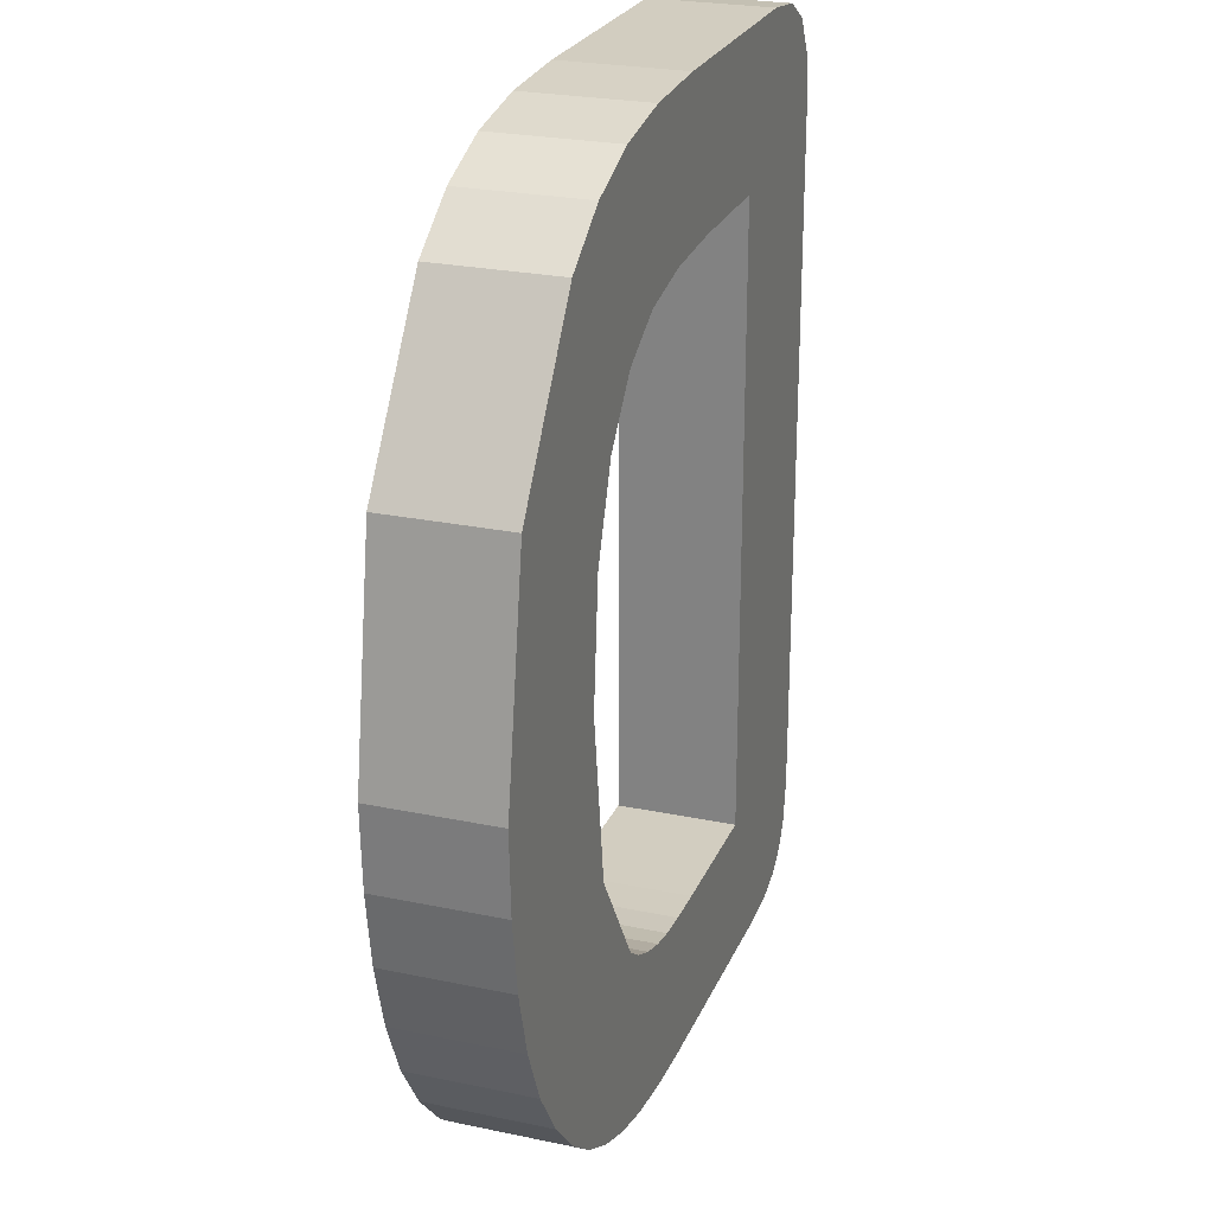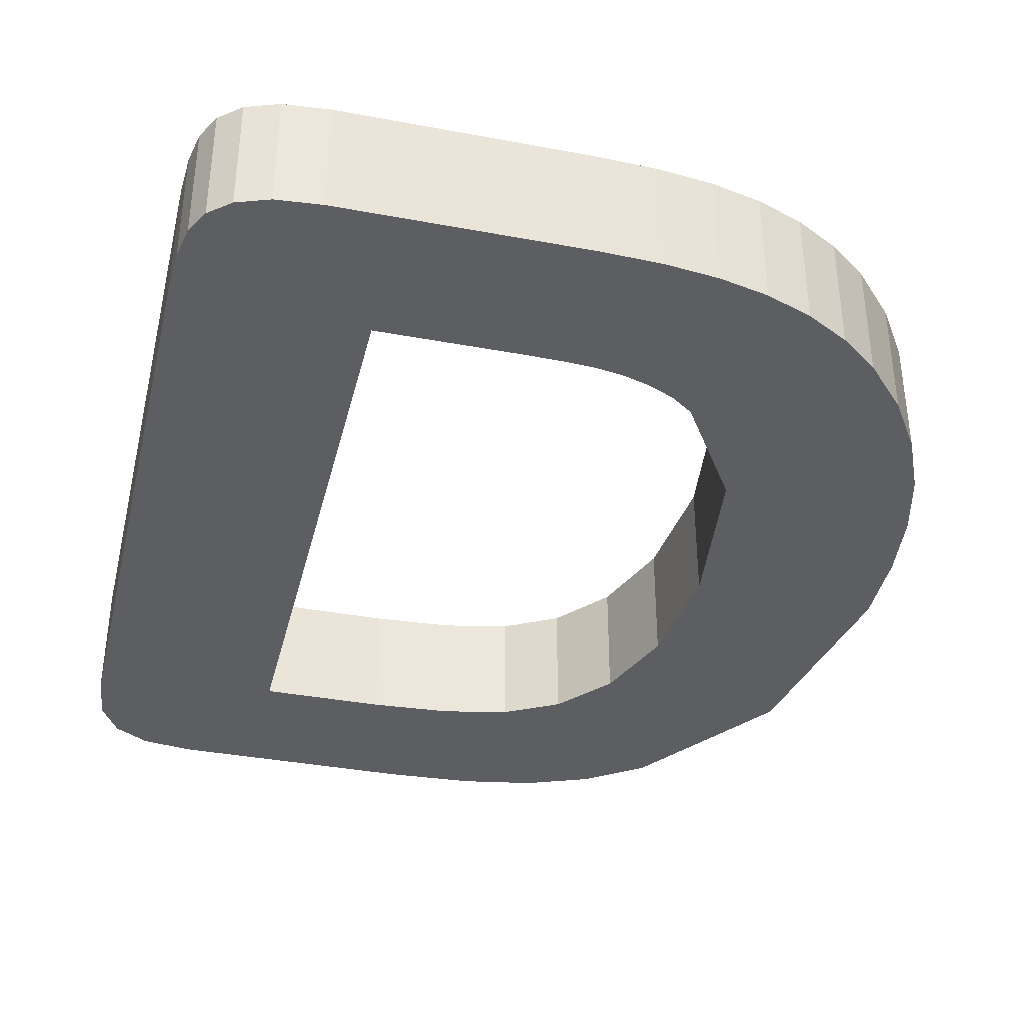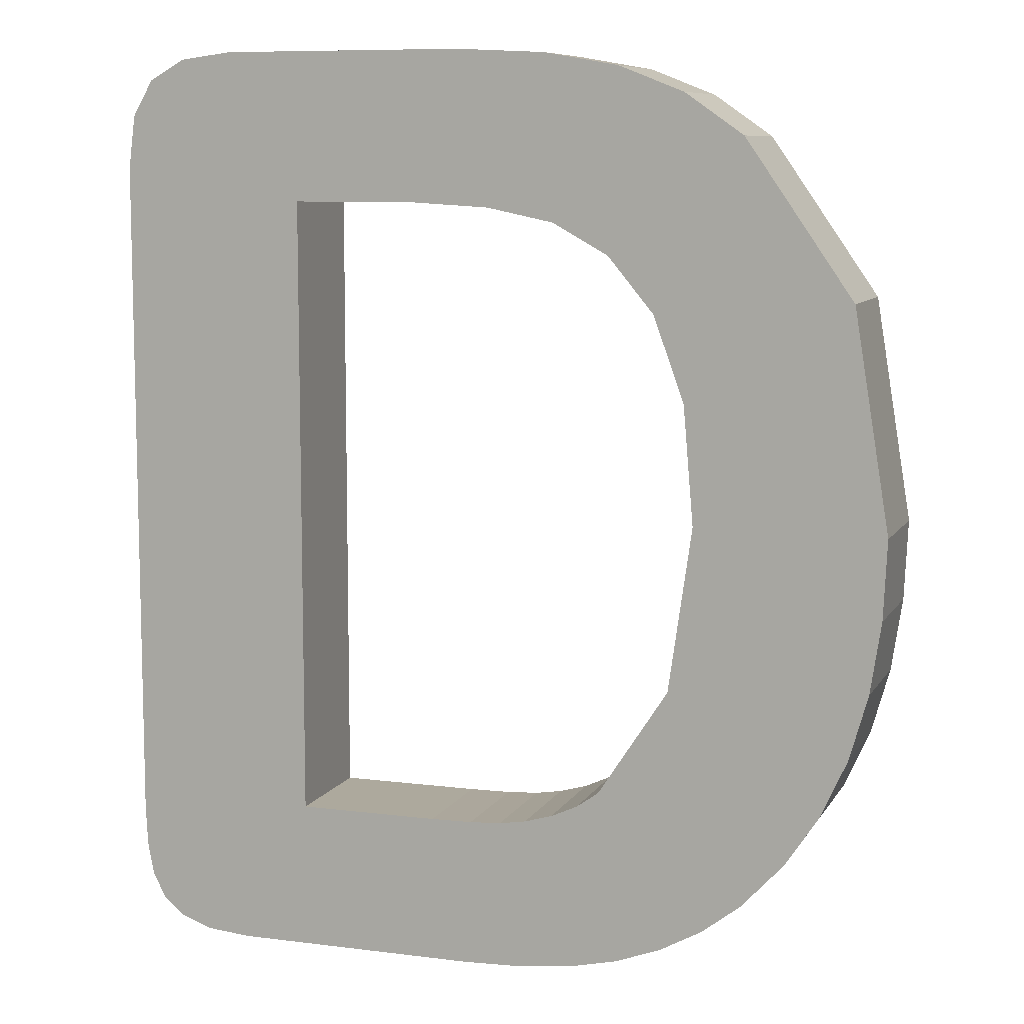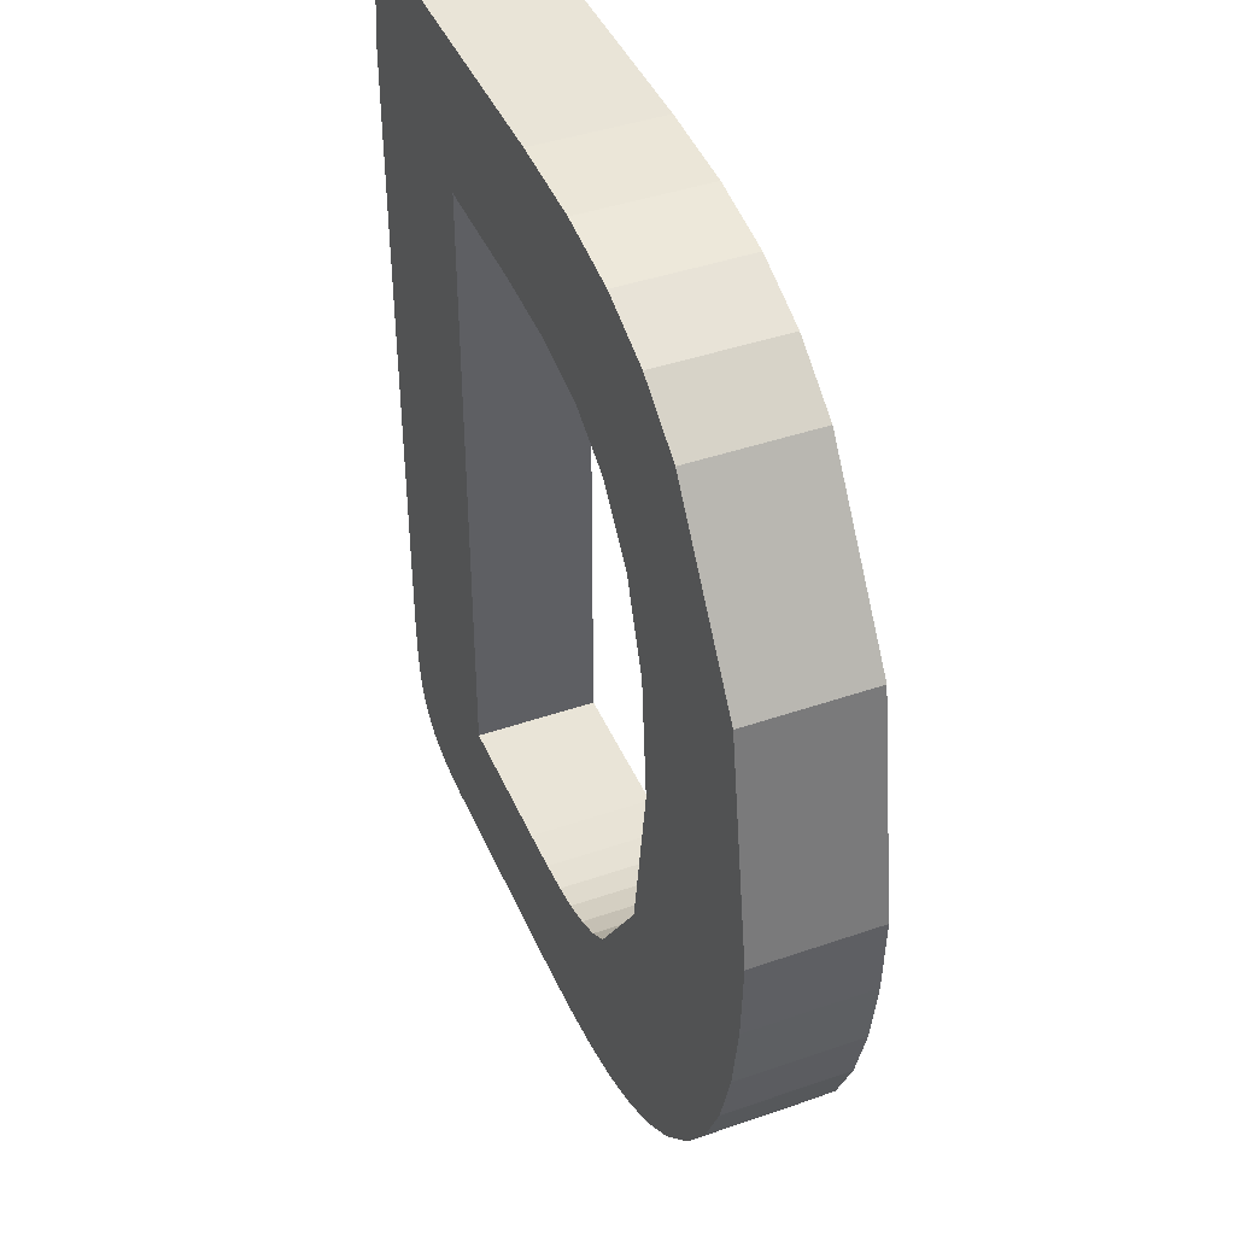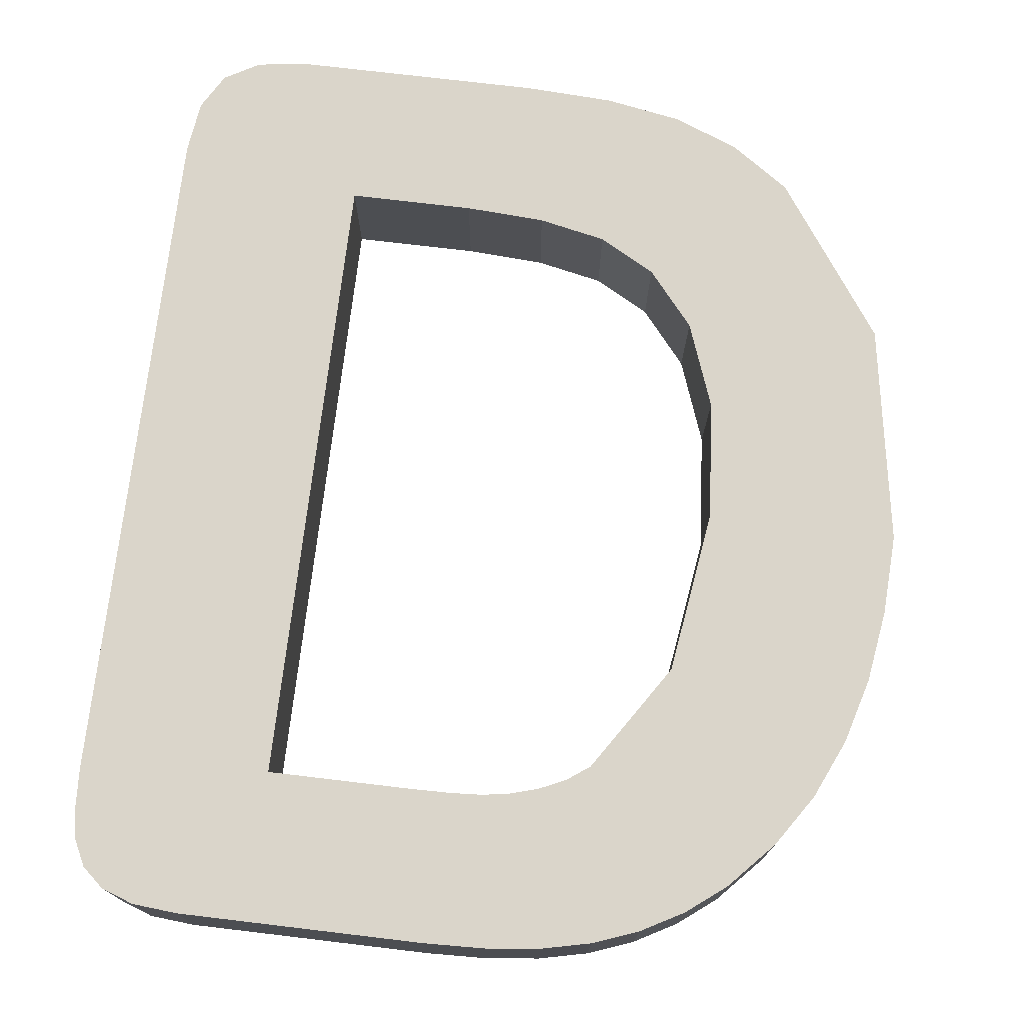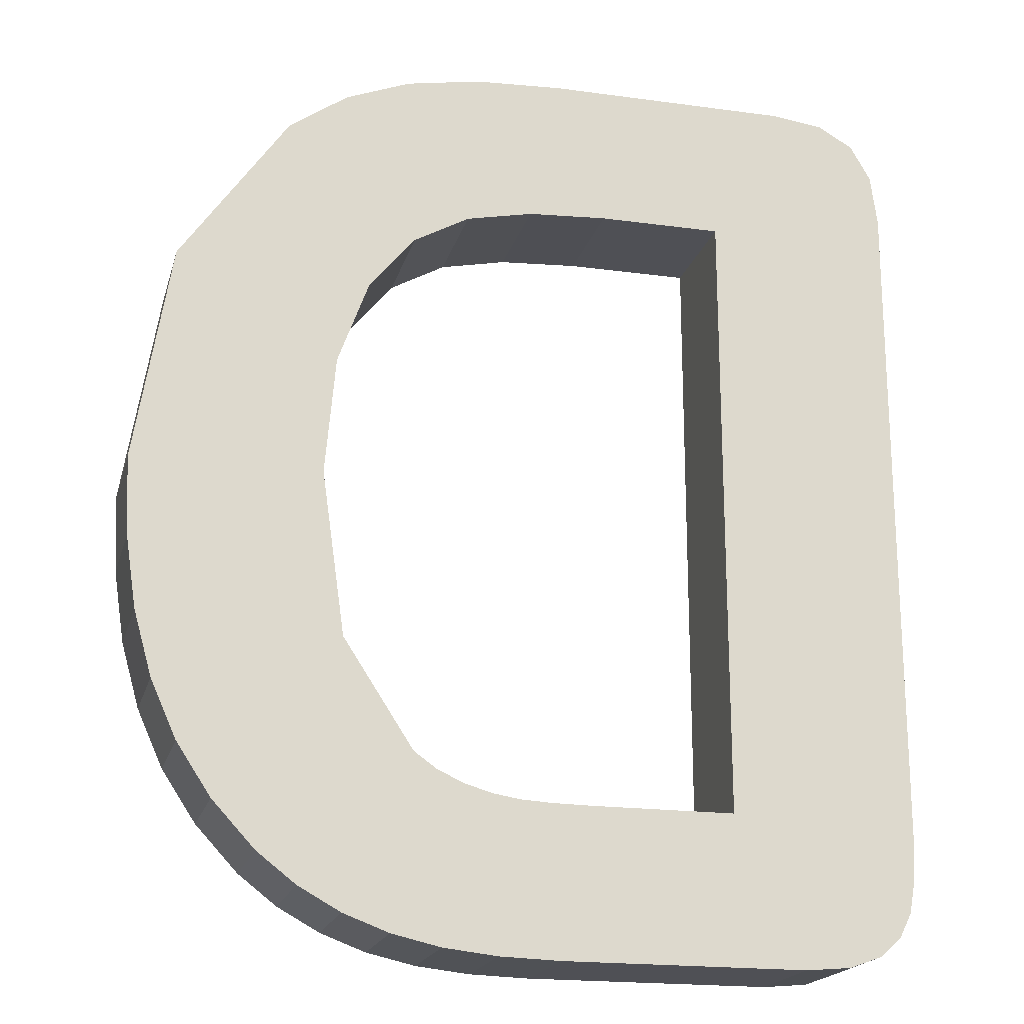
<metadata>
{"format":"obj","ext":"obj","renderer":"f3d","projection":"perspective","resolution":1024,"background":"white","views":[{"elev":24.7,"azim":109.0,"up":"+Y"},{"elev":-37.3,"azim":-13.5,"up":"+Z"},{"elev":8.8,"azim":18.9,"up":"+Y"},{"elev":42.9,"azim":67.7,"up":"+Y"},{"elev":74.2,"azim":6.8,"up":"+Z"},{"elev":-19.4,"azim":165.7,"up":"+Y"}]}
</metadata>
<code>
o ABC
v -0.04367 0.07521 0
v -0.002848 0.07521 0
v 0.01195 0.07447 0
v 0.02447 0.07226 0
v 0.03534 0.06801 0
v 0.04515 0.06118 0
v 0.06327 0.03513 0
v 0.0693 -0.001688 -0
v 0.0687 -0.015 -0
v 0.06688 -0.02711 -0
v 0.06379 -0.03804 -0
v 0.05939 -0.04784 -0
v 0.05361 -0.05658 -0
v 0.04641 -0.06435 -0
v 0.0399 -0.06938 -0
v 0.03281 -0.07331 -0
v 0.02515 -0.07619 -0
v 0.01693 -0.07806 -0
v 0.007898 -0.07909 -0
v -0.002215 -0.07943 -0
v -0.04304 -0.07943 -0
v -0.05053 -0.07878 -0
v -0.05591 -0.07685 -0
v -0.05948 -0.07373 -0
v -0.06155 -0.06957 -0
v -0.06254 -0.06417 -0
v -0.06287 -0.05738 -0
v -0.06287 0.05601 0
v -0.06173 0.06474 0
v -0.05833 0.07068 0
v -0.0524 0.07408 0
v -0.03154 0.05042 0
v -0.03154 -0.05454 -0
v -0.007806 -0.05454 -0
v -0.000844 -0.05443 -0
v 0.00443 -0.05411 -0
v 0.00894 -0.05338 -0
v 0.01361 -0.052 -0
v 0.01804 -0.04997 -0
v 0.02184 -0.04726 -0
v 0.03362 -0.02917 -0
v 0.03755 -0.001477 -0
v 0.03583 0.01854 0
v 0.03064 0.03281 0
v 0.02293 0.04213 0
v 0.01361 0.04731 0
v 0.002426 0.04964 0
v -0.01086 0.05042 0
v -0.04367 0.07521 -0.02
v -0.002848 0.07521 -0.02
v 0.01195 0.07447 -0.02
v 0.02447 0.07226 -0.02
v 0.03534 0.06801 -0.02
v 0.04515 0.06118 -0.02
v 0.06327 0.03513 -0.02
v 0.0693 -0.001688 -0.02
v 0.0687 -0.015 -0.02
v 0.06688 -0.02711 -0.02
v 0.06379 -0.03804 -0.02
v 0.05939 -0.04784 -0.02
v 0.05361 -0.05658 -0.02
v 0.04641 -0.06435 -0.02
v 0.0399 -0.06938 -0.02
v 0.03281 -0.07331 -0.02
v 0.02515 -0.07619 -0.02
v 0.01693 -0.07806 -0.02
v 0.007898 -0.07909 -0.02
v -0.002215 -0.07943 -0.02
v -0.04304 -0.07943 -0.02
v -0.05053 -0.07878 -0.02
v -0.05591 -0.07685 -0.02
v -0.05948 -0.07373 -0.02
v -0.06155 -0.06957 -0.02
v -0.06254 -0.06417 -0.02
v -0.06287 -0.05738 -0.02
v -0.06287 0.05601 -0.02
v -0.06173 0.06474 -0.02
v -0.05833 0.07068 -0.02
v -0.0524 0.07408 -0.02
v -0.03154 0.05042 -0.02
v -0.03154 -0.05454 -0.02
v -0.007806 -0.05454 -0.02
v -0.000844 -0.05443 -0.02
v 0.00443 -0.05411 -0.02
v 0.00894 -0.05338 -0.02
v 0.01361 -0.052 -0.02
v 0.01804 -0.04997 -0.02
v 0.02184 -0.04726 -0.02
v 0.03362 -0.02917 -0.02
v 0.03755 -0.001477 -0.02
v 0.03583 0.01854 -0.02
v 0.03064 0.03281 -0.02
v 0.02293 0.04213 -0.02
v 0.01361 0.04731 -0.02
v 0.002426 0.04964 -0.02
v -0.01086 0.05042 -0.02
f 31 2 1
f 31 3 2
f 31 4 3
f 30 4 31
f 30 5 4
f 29 5 30
f 29 6 5
f 28 6 29
f 28 47 6
f 47 46 6
f 46 7 6
f 27 32 28
f 32 48 28
f 48 47 28
f 27 33 32
f 45 7 46
f 44 7 45
f 44 8 7
f 43 8 44
f 42 8 43
f 41 8 42
f 41 9 8
f 41 10 9
f 41 11 10
f 40 11 41
f 40 12 11
f 39 12 40
f 39 13 12
f 38 13 39
f 37 13 38
f 36 13 37
f 35 13 36
f 34 13 35
f 27 34 33
f 27 13 34
f 27 14 13
f 26 14 27
f 25 14 26
f 25 15 14
f 25 16 15
f 24 16 25
f 24 17 16
f 23 17 24
f 23 18 17
f 22 18 23
f 22 19 18
f 21 19 22
f 21 20 19
f 79 49 50
f 79 50 51
f 79 51 52
f 78 79 52
f 78 52 53
f 77 78 53
f 77 53 54
f 76 77 54
f 76 54 95
f 95 54 94
f 94 54 55
f 75 76 80
f 80 76 96
f 96 76 95
f 75 80 81
f 93 94 55
f 92 93 55
f 92 55 56
f 91 92 56
f 90 91 56
f 89 90 56
f 89 56 57
f 89 57 58
f 89 58 59
f 88 89 59
f 88 59 60
f 87 88 60
f 87 60 61
f 86 87 61
f 85 86 61
f 84 85 61
f 83 84 61
f 82 83 61
f 75 81 82
f 75 82 61
f 75 61 62
f 74 75 62
f 73 74 62
f 73 62 63
f 73 63 64
f 72 73 64
f 72 64 65
f 71 72 65
f 71 65 66
f 70 71 66
f 70 66 67
f 69 70 67
f 69 67 68
f 31 1 49 79
f 1 2 50 49
f 2 3 51 50
f 3 4 52 51
f 30 31 79 78
f 4 5 53 52
f 29 30 78 77
f 5 6 54 53
f 28 29 77 76
f 46 47 95 94
f 6 7 55 54
f 27 28 76 75
f 48 32 80 96
f 47 48 96 95
f 32 33 81 80
f 45 46 94 93
f 44 45 93 92
f 7 8 56 55
f 43 44 92 91
f 42 43 91 90
f 41 42 90 89
f 8 9 57 56
f 9 10 58 57
f 10 11 59 58
f 40 41 89 88
f 11 12 60 59
f 39 40 88 87
f 12 13 61 60
f 38 39 87 86
f 37 38 86 85
f 36 37 85 84
f 35 36 84 83
f 34 35 83 82
f 33 34 82 81
f 13 14 62 61
f 26 27 75 74
f 25 26 74 73
f 14 15 63 62
f 15 16 64 63
f 24 25 73 72
f 16 17 65 64
f 23 24 72 71
f 17 18 66 65
f 22 23 71 70
f 18 19 67 66
f 21 22 70 69
f 20 21 69 68
f 19 20 68 67

</code>
